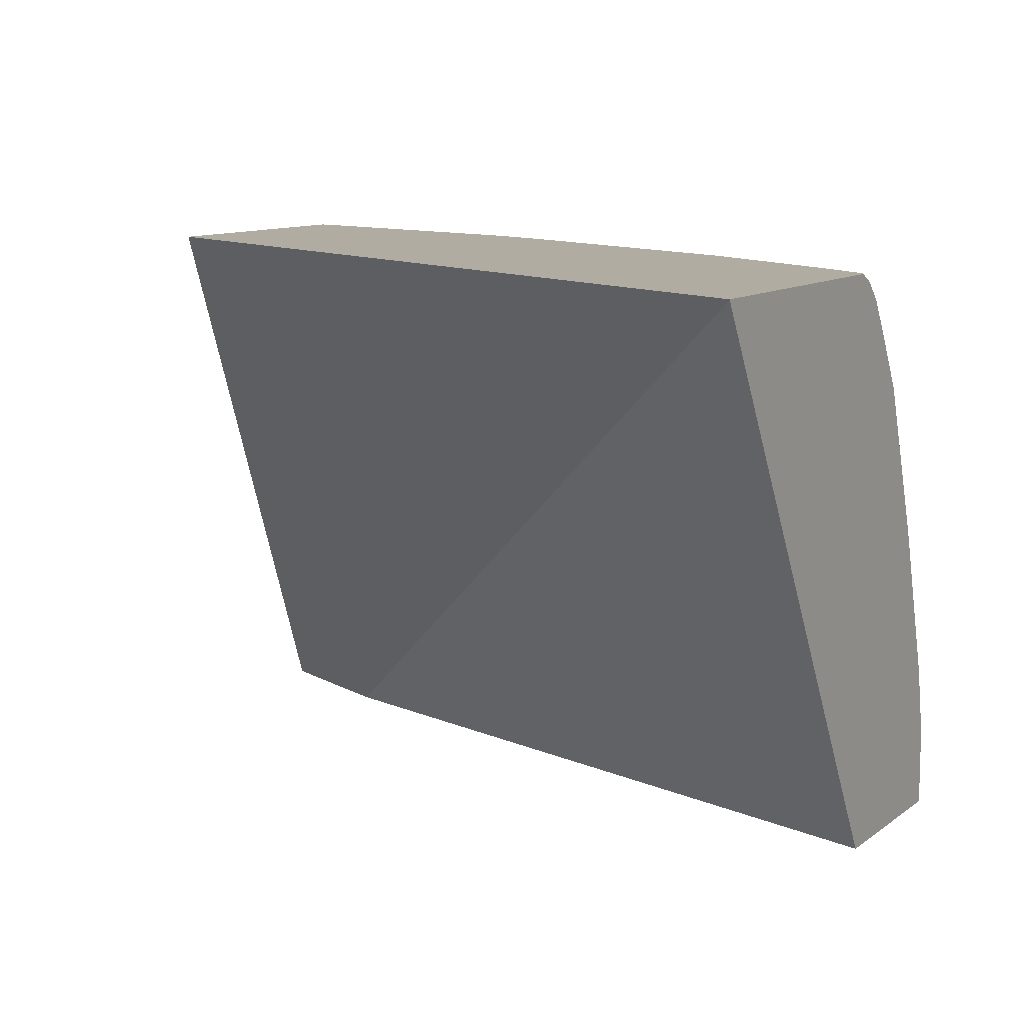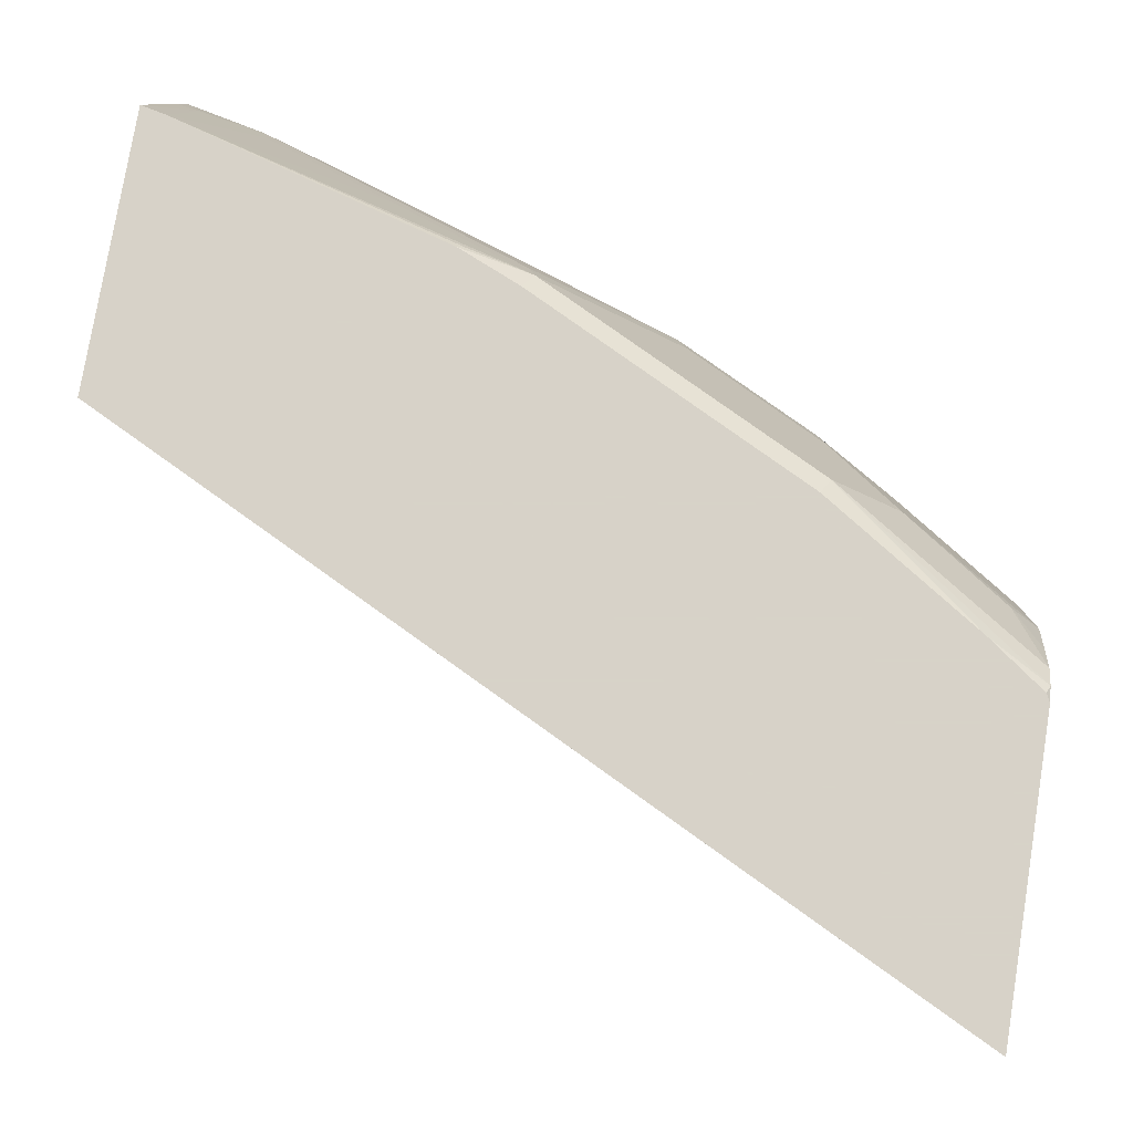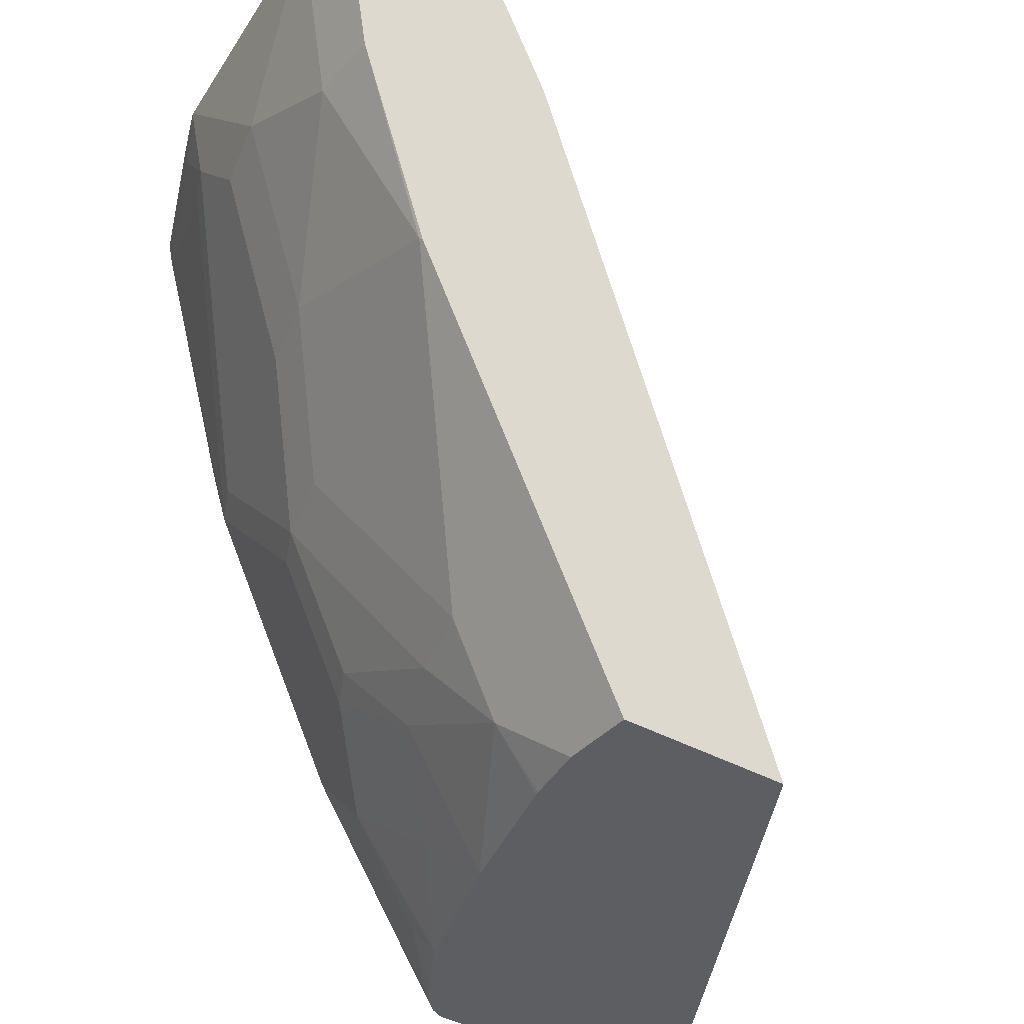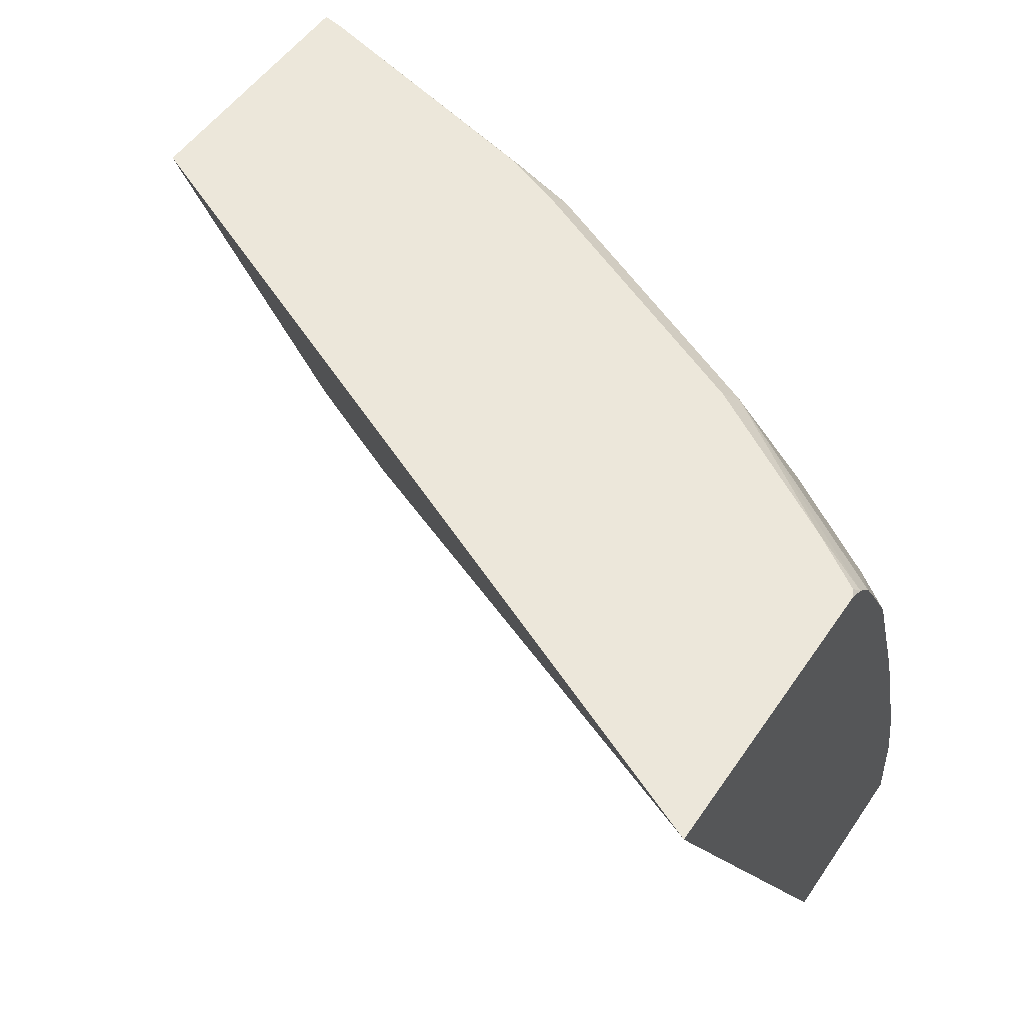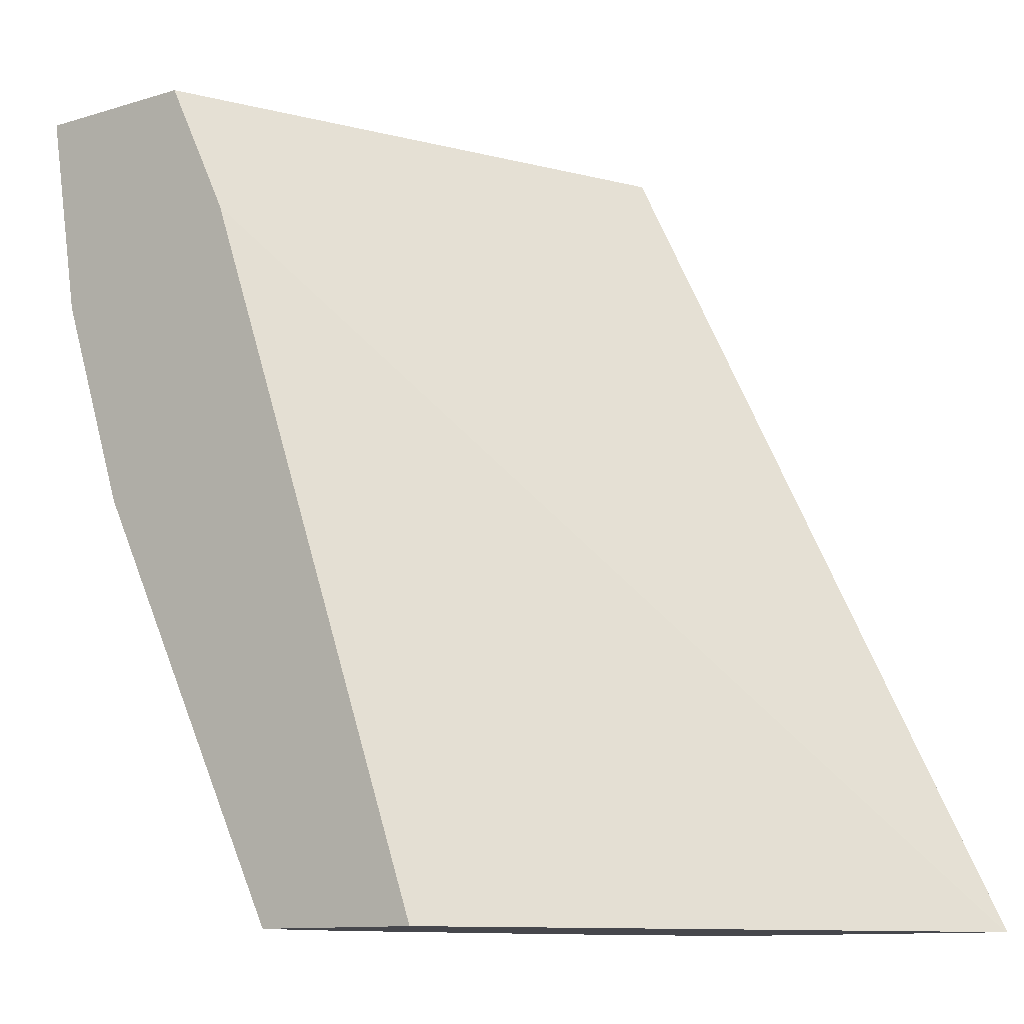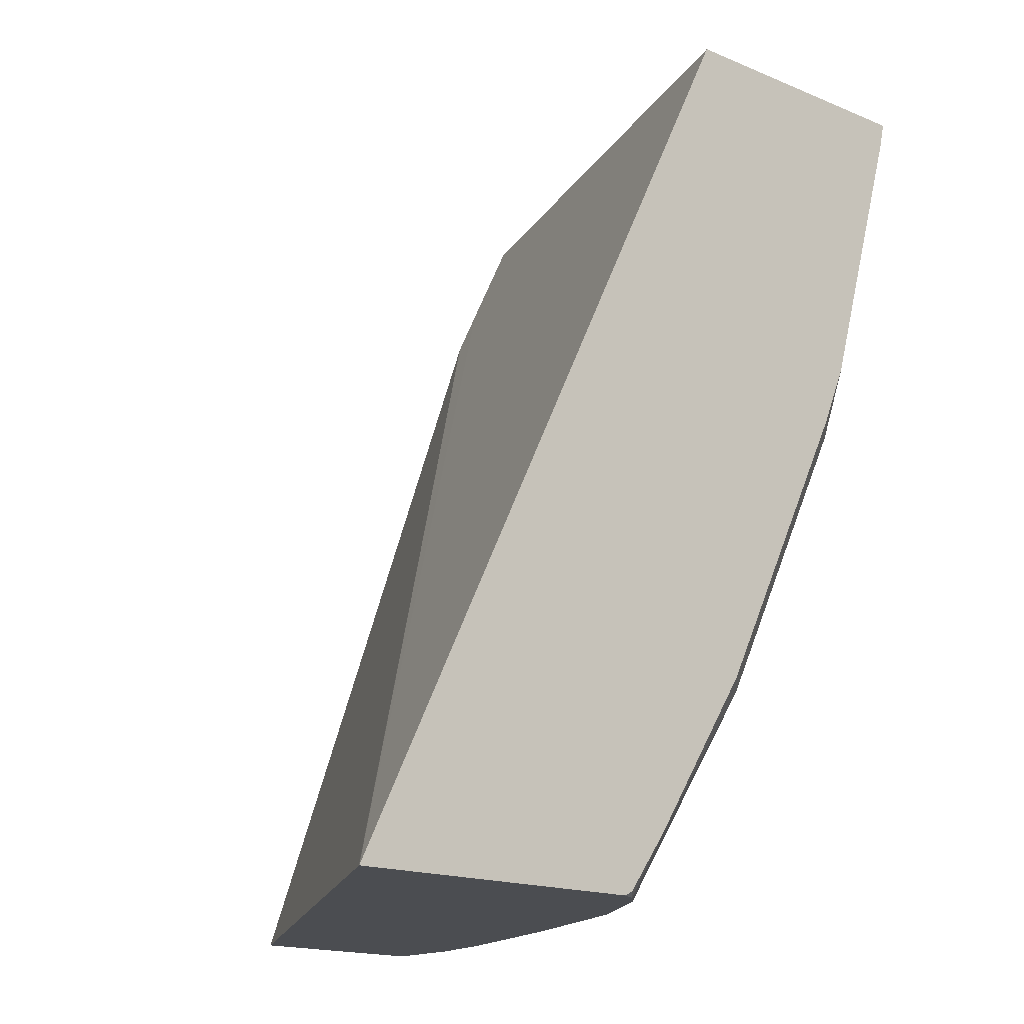
<metadata>
{"format":"obj","ext":"obj","renderer":"f3d","projection":"perspective","resolution":1024,"background":"white","views":[{"elev":10.2,"azim":-60.7,"up":"+Z"},{"elev":77.3,"azim":-80.7,"up":"+Z"},{"elev":-37.6,"azim":143.9,"up":"+Y"},{"elev":50.3,"azim":-57.2,"up":"+Z"},{"elev":-11.0,"azim":-143.1,"up":"+Y"},{"elev":-15.9,"azim":-41.6,"up":"+Y"}]}
</metadata>
<code>
v 0.1702 -0.6605 0.2669
v 0.1706 -0.6605 0.266
v 0.3145 -0.6605 0.2669
v 0.3777 -0.2419 0.2669
v 0.4592 -0.2864 -0.001665
v 0.4476 -0.3099 -0.001665
v 0.3107 -0.6605 0.02105
v 0.3225 -0.6605 0.2628
v 0.3185 -0.6585 0.2669
v 0.5106 -0.2419 0.2669
v 0.4813 -0.2419 -0.001665
v 0.3238 -0.6605 -0.001665
v 0.3318 -0.6605 0.2536
v 0.396 -0.5595 0.2582
v 0.3379 -0.6316 0.2669
v 0.5402 -0.2419 0.198
v 0.5079 -0.2539 0.2669
v 0.5394 -0.2525 0.1951
v 0.5677 -0.2419 -0.001665
v 0.41 -0.6605 -0.001665
v 0.343 -0.6605 0.2354
v 0.3444 -0.6542 0.241
v 0.3873 -0.5552 0.2669
v 0.3616 -0.6456 0.2238
v 0.396 -0.594 0.2238
v 0.4648 -0.4218 0.2582
v 0.5501 -0.2419 0.1738
v 0.5337 -0.2841 0.1894
v 0.4691 -0.3874 0.2669
v 0.4706 -0.3903 0.264
v 0.4993 -0.353 0.2238
v 0.5507 -0.2419 0.1721
v 0.5423 -0.2798 0.1721
v 0.5509 -0.3444 -0.001665
v 0.5677 -0.2419 0.03445
v 0.4126 -0.6553 -0.001665
v 0.41 -0.6605 0.03445
v 0.3573 -0.6605 0.211
v 0.4562 -0.4175 0.2669
v 0.4247 -0.5968 0.1377
v 0.4304 -0.5595 0.1894
v 0.4648 -0.4907 0.1894
v 0.3902 -0.6313 0.1721
v 0.4734 -0.4175 0.241
v 0.5079 -0.3487 0.2066
v 0.5509 -0.2419 0.1713
v 0.5423 -0.3142 0.1377
v 0.5509 -0.3099 0.1033
v 0.5509 -0.3444 0.03445
v 0.5165 -0.4477 1.742e-05
v 0.5157 -0.4493 -0.001665
v 0.4132 -0.6542 0.03445
v 0.4241 -0.6324 -0.001665
v 0.4043 -0.6605 0.06518
v 0.4247 -0.6313 0.06889
v 0.3831 -0.6605 0.1377
v 0.439 -0.5552 0.1721
v 0.4734 -0.4864 0.1721
v 0.5079 -0.4175 0.1377
v 0.5165 -0.4132 0.1033
v 0.4821 -0.5165 0.03445
v 0.4476 -0.5854 0.06889
v 0.4038 -0.6605 0.06729
v 0.439 -0.5897 0.1033
v 0.4821 -0.4821 0.1377
f 28 31 45
f 28 45 33
f 32 33 46
f 33 47 48
f 33 48 46
f 34 50 51
f 33 59 47
f 34 49 50
f 35 46 48
f 26 58 44
f 36 52 37
f 35 48 49
f 33 45 59
f 26 42 58
f 21 24 22
f 26 30 29
f 26 45 31
f 26 44 45
f 25 43 40
f 25 38 43
f 25 41 42
f 25 40 41
f 24 38 25
f 21 38 24
f 20 36 37
f 19 49 34
f 36 53 52
f 19 35 49
f 26 29 39
f 37 52 55
f 55 56 63
f 38 56 43
f 18 33 32
f 62 65 64
f 61 65 62
f 60 65 61
f 59 65 60
f 58 65 59
f 58 64 65
f 57 64 58
f 55 62 64
f 54 55 63
f 53 61 62
f 52 62 55
f 52 53 62
f 51 61 53
f 50 61 51
f 50 60 61
f 49 60 50
f 48 60 49
f 47 60 48
f 47 59 60
f 44 59 45
f 44 58 59
f 42 57 58
f 41 57 42
f 40 64 57
f 40 55 64
f 40 56 55
f 40 43 56
f 40 57 41
f 37 55 54
f 18 28 33
f 8 14 15
f 17 31 28
f 4 27 32
f 4 16 27
f 4 10 16
f 3 8 9
f 2 6 7
f 1 6 2
f 1 5 6
f 1 4 5
f 1 10 4
f 1 17 10
f 1 29 17
f 1 39 29
f 1 23 39
f 4 32 46
f 1 15 23
f 1 3 9
f 1 8 3
f 1 13 8
f 1 21 13
f 1 38 21
f 1 56 38
f 1 63 56
f 18 32 27
f 1 37 54
f 1 20 37
f 1 12 20
f 1 7 12
f 1 2 7
f 1 9 15
f 4 46 35
f 1 54 63
f 4 19 11
f 4 35 19
f 17 26 31
f 17 30 26
f 17 28 18
f 16 18 27
f 14 39 23
f 14 26 39
f 14 42 26
f 14 25 42
f 14 24 25
f 14 22 24
f 14 23 15
f 13 22 14
f 13 21 22
f 17 29 30
f 10 17 18
f 10 18 16
f 5 11 19
f 5 34 51
f 5 51 53
f 5 53 36
f 5 36 20
f 5 19 34
f 5 12 6
f 8 15 9
f 5 20 12
f 4 11 5
f 8 13 14
f 6 12 7

</code>
